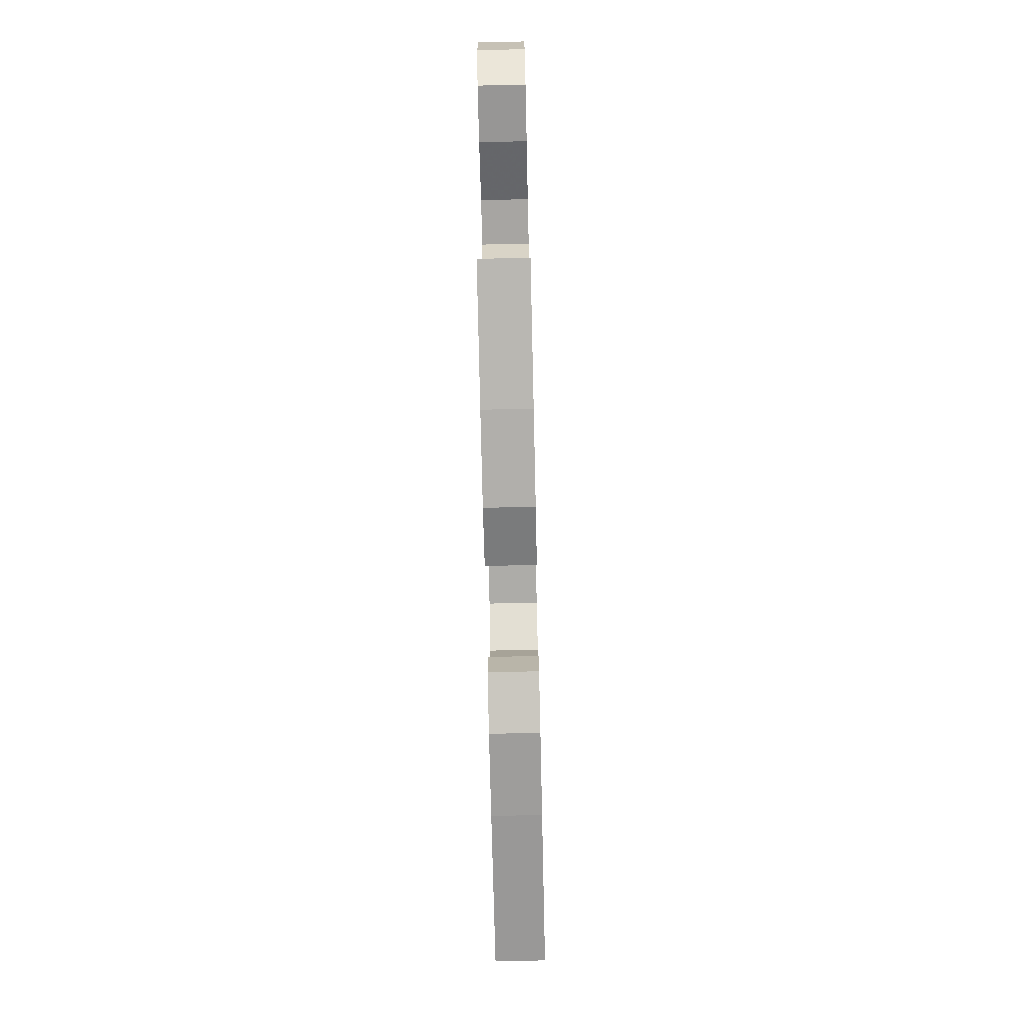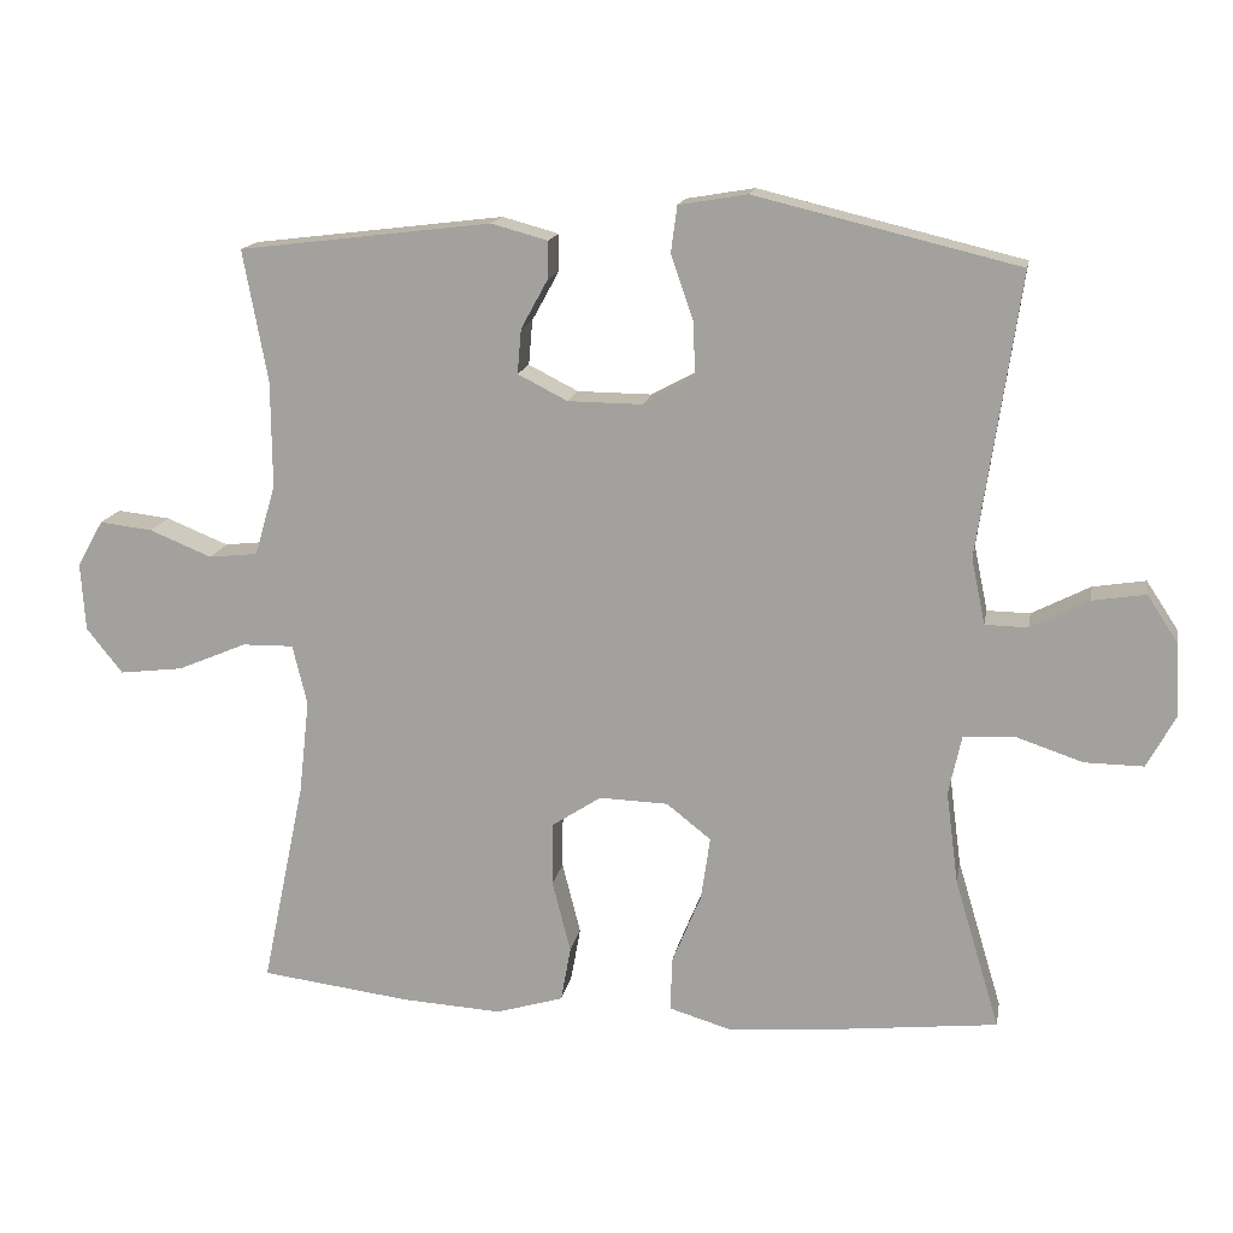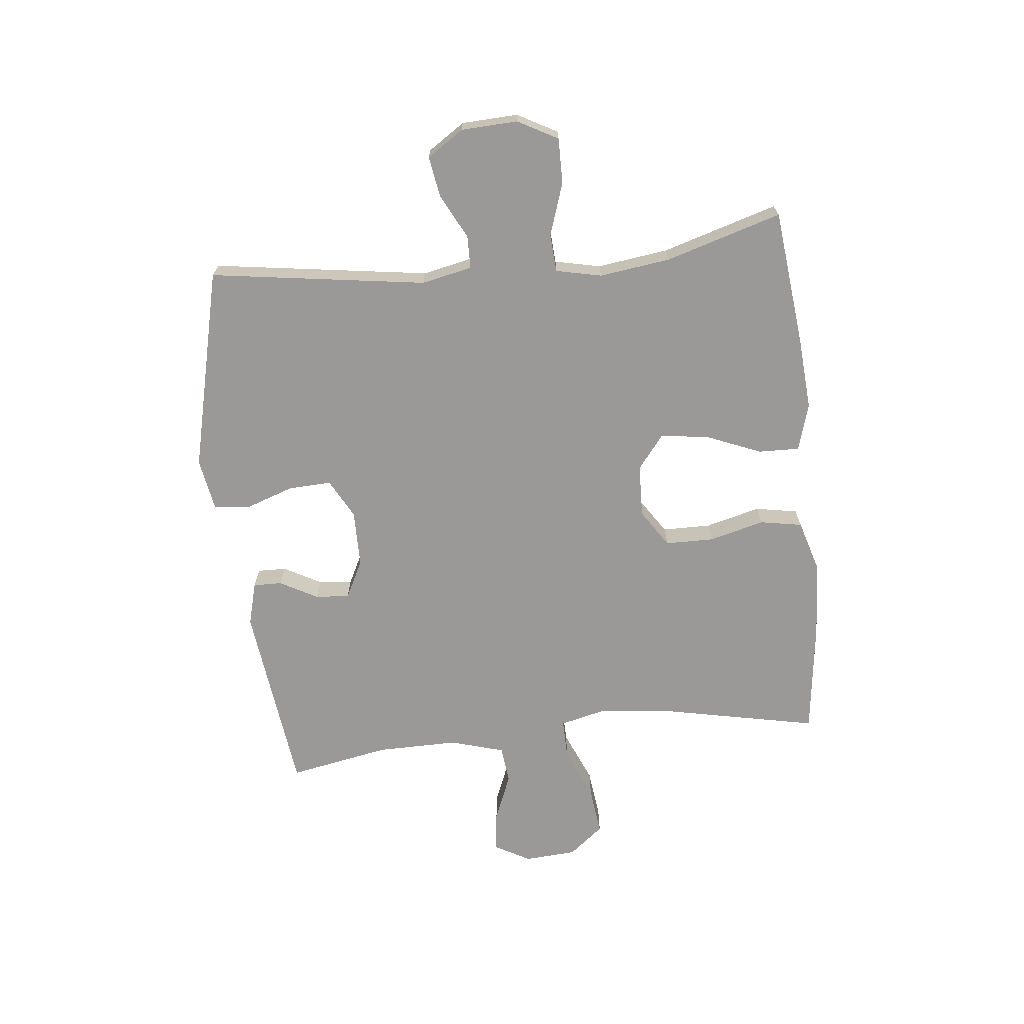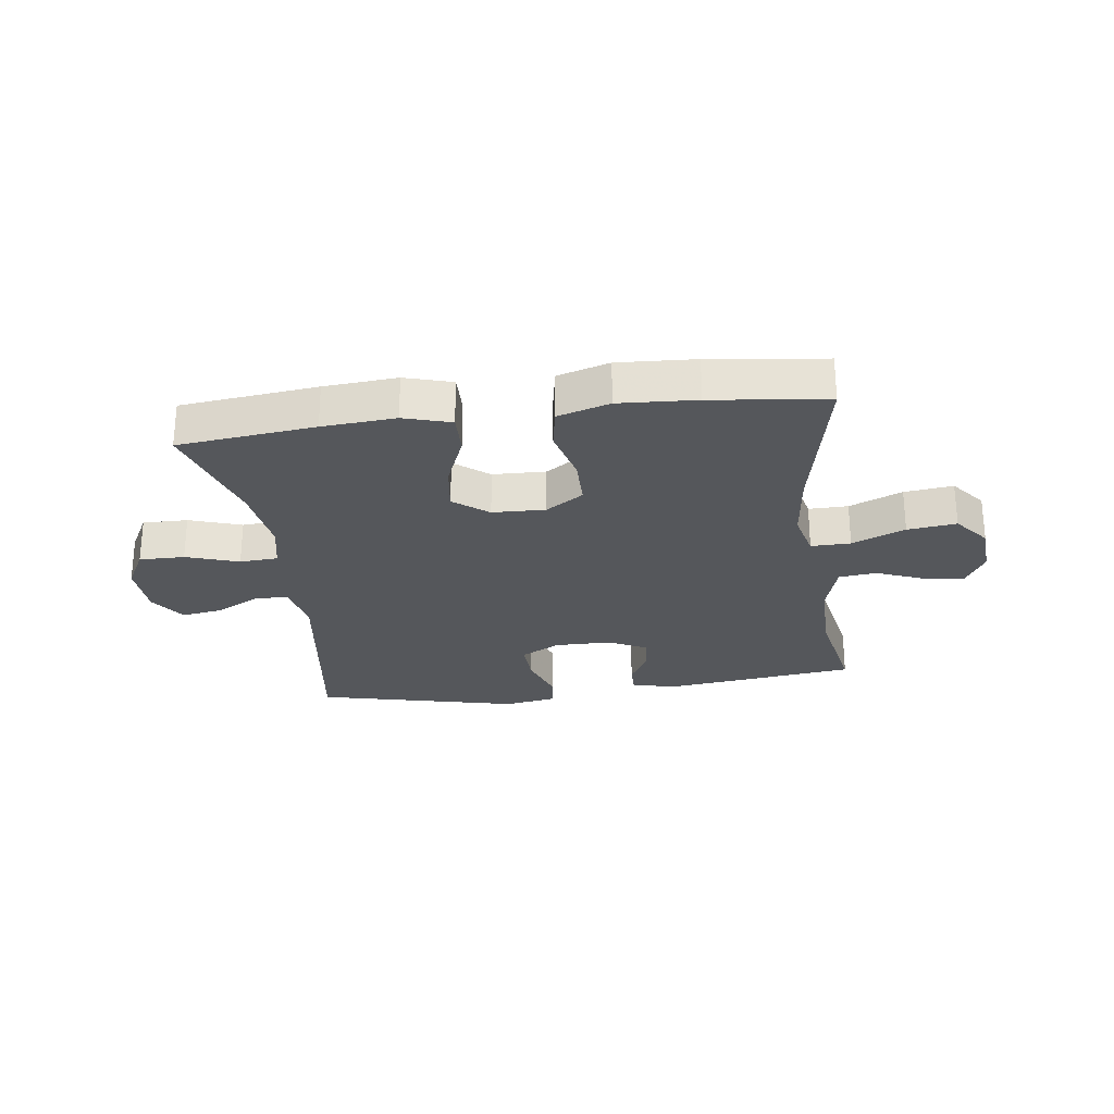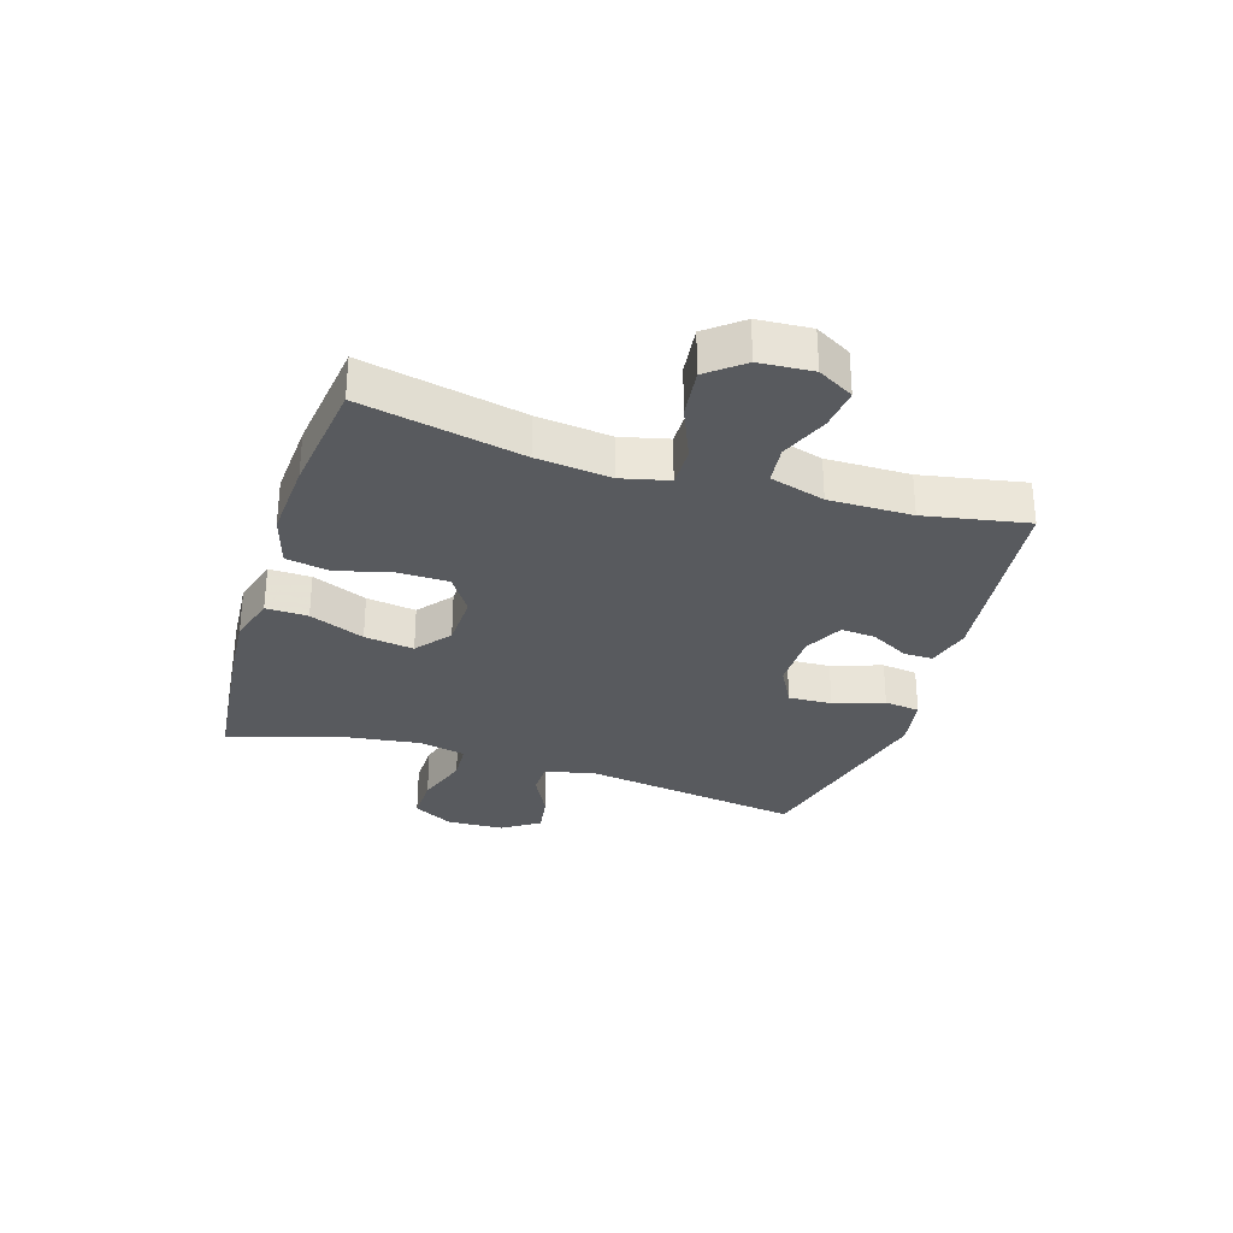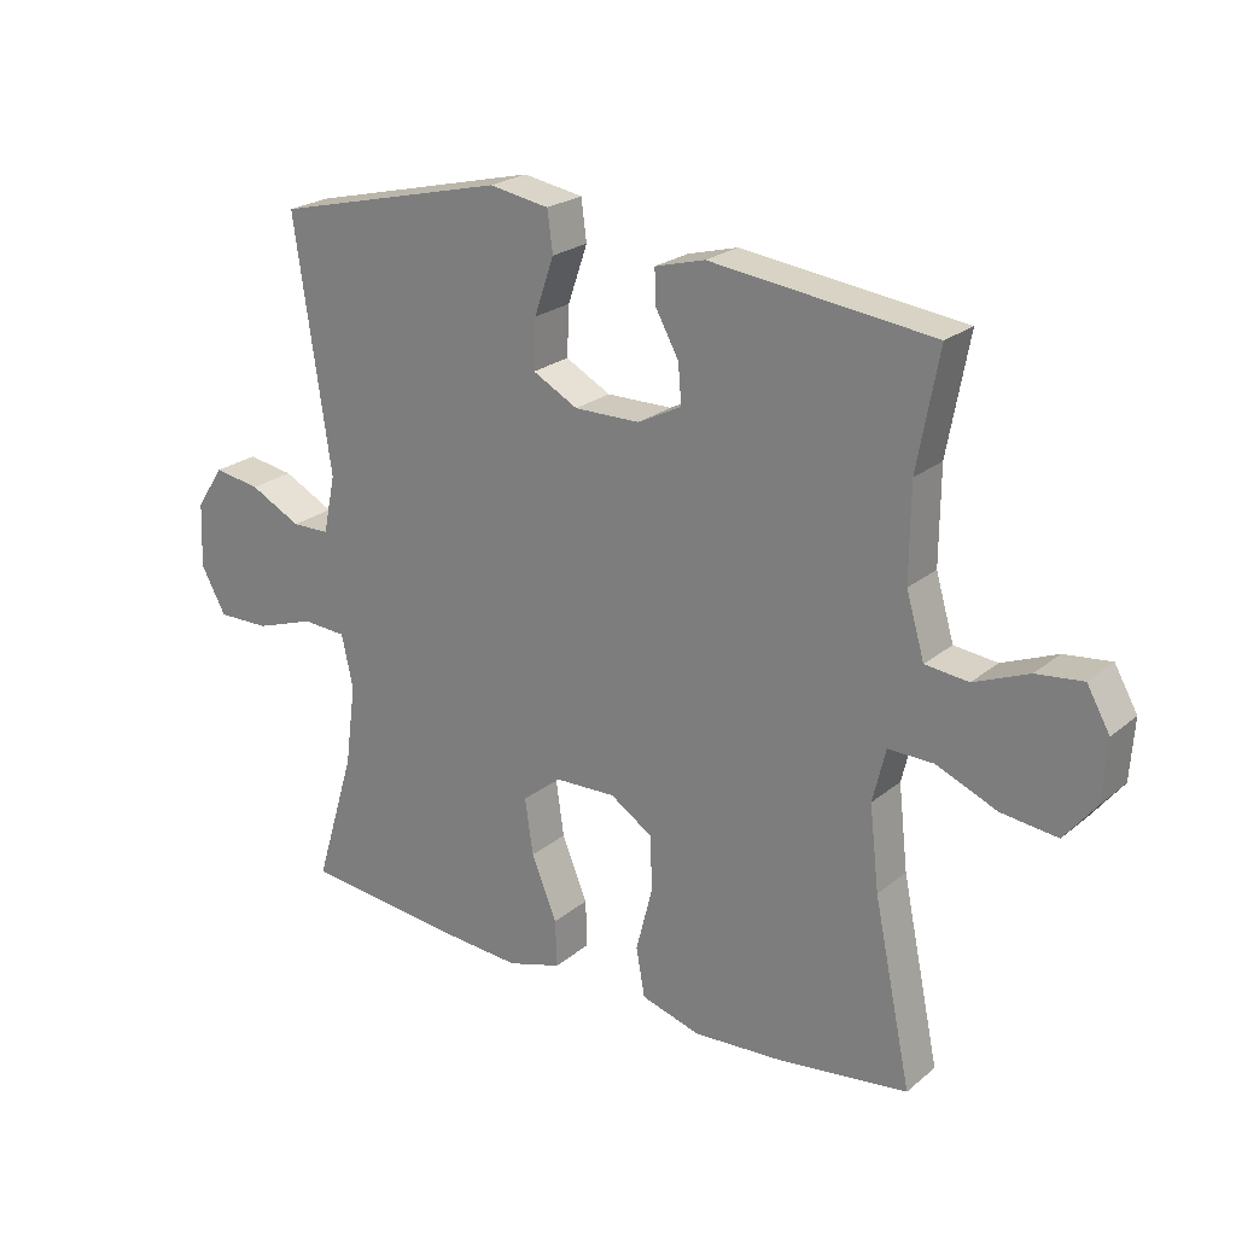
<metadata>
{"format":"obj","ext":"obj","renderer":"f3d","projection":"perspective","resolution":1024,"background":"white","views":[{"elev":-74.8,"azim":-88.7,"up":"+Z"},{"elev":15.3,"azim":10.1,"up":"+Z"},{"elev":-69.0,"azim":96.2,"up":"+Y"},{"elev":-26.5,"azim":-172.2,"up":"+Y"},{"elev":-30.6,"azim":-107.4,"up":"+Y"},{"elev":23.0,"azim":-143.7,"up":"+Z"}]}
</metadata>
<code>
v 0.5 0.07 0.5
v 0.446 0.07 0.132
v 0.464 0.07 0.046
v 0.52 0.07 0.045
v 0.596 0.07 0.084
v 0.665 0.07 0.095
v 0.706 0.07 0.033
v 0.71 0.07 -0.063
v 0.673 0.07 -0.131
v 0.596 0.07 -0.13
v 0.507 0.07 -0.1
v 0.442 0.07 -0.104
v 0.425 0.07 -0.182
v 0.441 0.07 -0.303
v 0.5 0.07 -0.5
v 0.268 0.07 -0.525
v 0.144 0.07 -0.534
v 0.064 0.07 -0.51
v 0.066 0.07 -0.44
v 0.104 0.07 -0.348
v 0.116 0.07 -0.265
v 0.058 0.07 -0.219
v -0.032 0.07 -0.216
v -0.096 0.07 -0.258
v -0.097 0.07 -0.341
v -0.073 0.07 -0.435
v -0.086 0.07 -0.507
v -0.174 0.07 -0.533
v -0.305 0.07 -0.525
v -0.5 0.07 -0.5
v -0.444 0.07 -0.231
v -0.43 0.07 -0.107
v -0.449 0.07 -0.028
v -0.516 0.07 -0.029
v -0.606 0.07 -0.067
v -0.689 0.07 -0.077
v -0.736 0.07 -0.018
v -0.742 0.07 0.071
v -0.708 0.07 0.131
v -0.639 0.07 0.123
v -0.558 0.07 0.09
v -0.494 0.07 0.097
v -0.467 0.07 0.189
v -0.468 0.07 0.328
v -0.5 0.07 0.5
v -0.171 0.07 0.54
v -0.097 0.07 0.52
v -0.098 0.07 0.471
v -0.133 0.07 0.407
v -0.138 0.07 0.349
v -0.073 0.07 0.316
v 0.024 0.07 0.315
v 0.091 0.07 0.351
v 0.088 0.07 0.424
v 0.059 0.07 0.508
v 0.067 0.07 0.568
v 0.156 0.07 0.583
v 0.5 0 0.5
v 0.446 0 0.132
v 0.464 0 0.046
v 0.52 0 0.045
v 0.596 0 0.084
v 0.665 0 0.095
v 0.706 0 0.033
v 0.71 0 -0.063
v 0.673 0 -0.131
v 0.596 0 -0.13
v 0.507 0 -0.1
v 0.442 0 -0.104
v 0.425 0 -0.182
v 0.441 0 -0.303
v 0.5 0 -0.5
v 0.268 0 -0.525
v 0.144 0 -0.534
v 0.064 0 -0.51
v 0.066 0 -0.44
v 0.104 0 -0.348
v 0.116 0 -0.265
v 0.058 0 -0.219
v -0.032 0 -0.216
v -0.096 0 -0.258
v -0.097 0 -0.341
v -0.073 0 -0.435
v -0.086 0 -0.507
v -0.174 0 -0.533
v -0.305 0 -0.525
v -0.5 0 -0.5
v -0.444 0 -0.231
v -0.43 0 -0.107
v -0.449 0 -0.028
v -0.516 0 -0.029
v -0.606 0 -0.067
v -0.689 0 -0.077
v -0.736 0 -0.018
v -0.742 0 0.071
v -0.708 0 0.131
v -0.639 0 0.123
v -0.558 0 0.09
v -0.494 0 0.097
v -0.467 0 0.189
v -0.468 0 0.328
v -0.5 0 0.5
v -0.171 0 0.54
v -0.097 0 0.52
v -0.098 0 0.471
v -0.133 0 0.407
v -0.138 0 0.349
v -0.073 0 0.316
v 0.024 0 0.315
v 0.091 0 0.351
v 0.088 0 0.424
v 0.059 0 0.508
v 0.067 0 0.568
v 0.156 0 0.583
f 54 55 56 57
f 53 54 57 1
f 52 53 1 2
f 51 52 2 3
f 46 47 48 49
f 44 45 46 49
f 43 44 49 50
f 42 43 50 51
f 38 39 40 41
f 36 37 38 41
f 34 35 36 41
f 33 34 41 42
f 28 29 30 31
f 28 31 32
f 25 26 27 28
f 24 25 28 32
f 23 24 32 33
f 17 18 19 20
f 17 20 21
f 14 15 16 17
f 13 14 17 21
f 12 13 21 22
f 8 9 10 11
f 8 11 12
f 7 8 12
f 4 5 6 7
f 3 4 7 12
f 23 33 42 51
f 22 23 51
f 3 12 22 51
f 114 113 112 111
f 58 114 111 110
f 59 58 110 109
f 60 59 109 108
f 106 105 104 103
f 106 103 102 101
f 107 106 101 100
f 108 107 100 99
f 98 97 96 95
f 98 95 94 93
f 98 93 92 91
f 99 98 91 90
f 88 87 86 85
f 89 88 85
f 85 84 83 82
f 89 85 82 81
f 90 89 81 80
f 77 76 75 74
f 78 77 74
f 74 73 72 71
f 78 74 71 70
f 79 78 70 69
f 68 67 66 65
f 69 68 65
f 69 65 64
f 64 63 62 61
f 69 64 61 60
f 108 99 90 80
f 108 80 79
f 108 79 69 60
f 1 58 59 2
f 2 59 60 3
f 3 60 61 4
f 4 61 62 5
f 5 62 63 6
f 6 63 64 7
f 7 64 65 8
f 8 65 66 9
f 9 66 67 10
f 10 67 68 11
f 11 68 69 12
f 12 69 70 13
f 13 70 71 14
f 14 71 72 15
f 15 72 73 16
f 16 73 74 17
f 17 74 75 18
f 18 75 76 19
f 19 76 77 20
f 20 77 78 21
f 21 78 79 22
f 22 79 80 23
f 23 80 81 24
f 24 81 82 25
f 25 82 83 26
f 26 83 84 27
f 27 84 85 28
f 28 85 86 29
f 29 86 87 30
f 30 87 88 31
f 31 88 89 32
f 32 89 90 33
f 33 90 91 34
f 34 91 92 35
f 35 92 93 36
f 36 93 94 37
f 37 94 95 38
f 38 95 96 39
f 39 96 97 40
f 40 97 98 41
f 41 98 99 42
f 42 99 100 43
f 43 100 101 44
f 44 101 102 45
f 45 102 103 46
f 46 103 104 47
f 47 104 105 48
f 48 105 106 49
f 49 106 107 50
f 50 107 108 51
f 51 108 109 52
f 52 109 110 53
f 53 110 111 54
f 54 111 112 55
f 55 112 113 56
f 56 113 114 57
f 57 114 58 1

</code>
